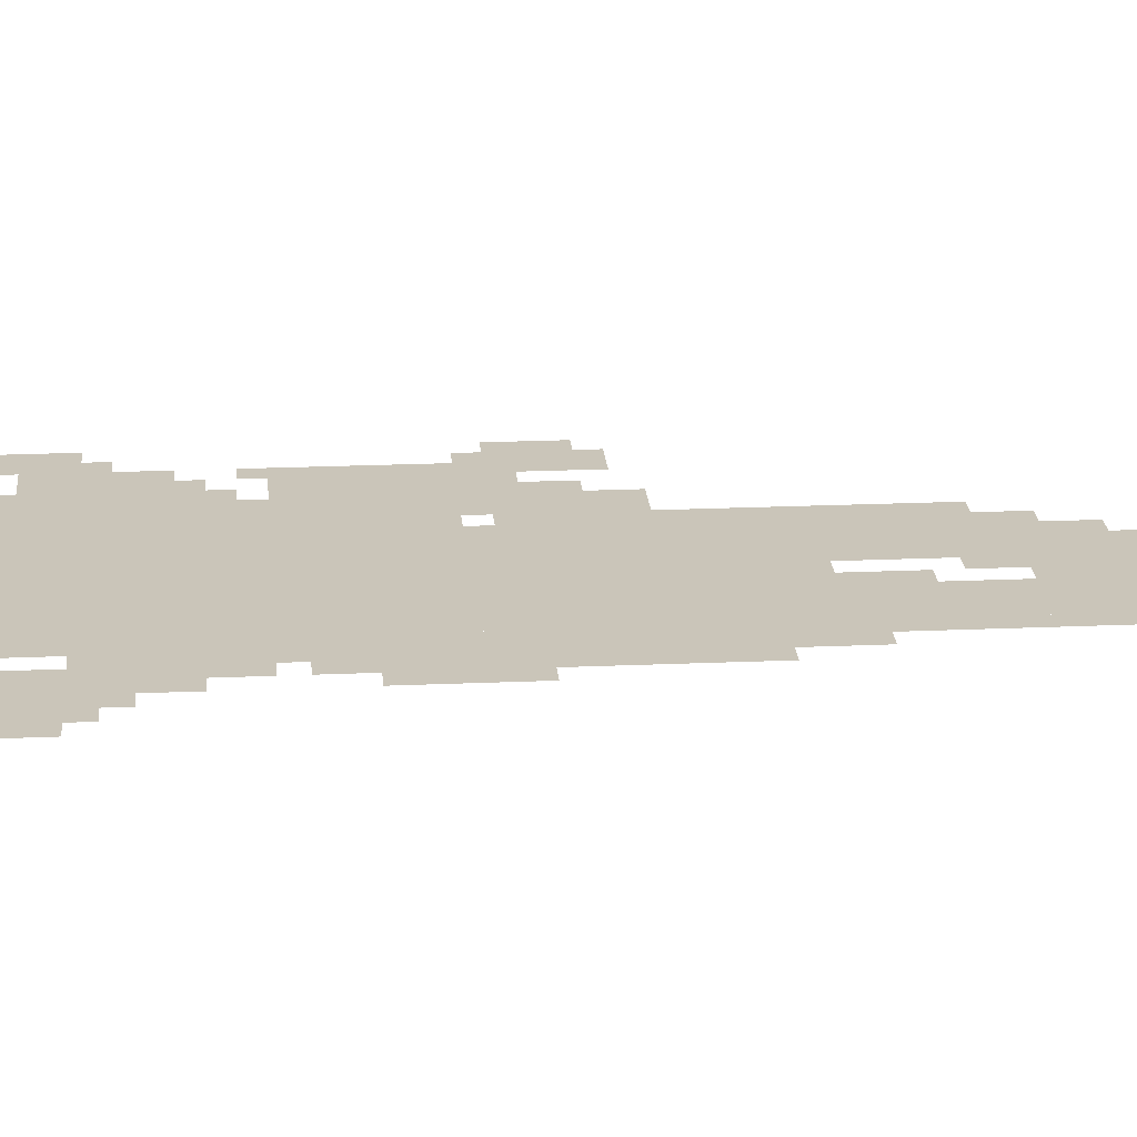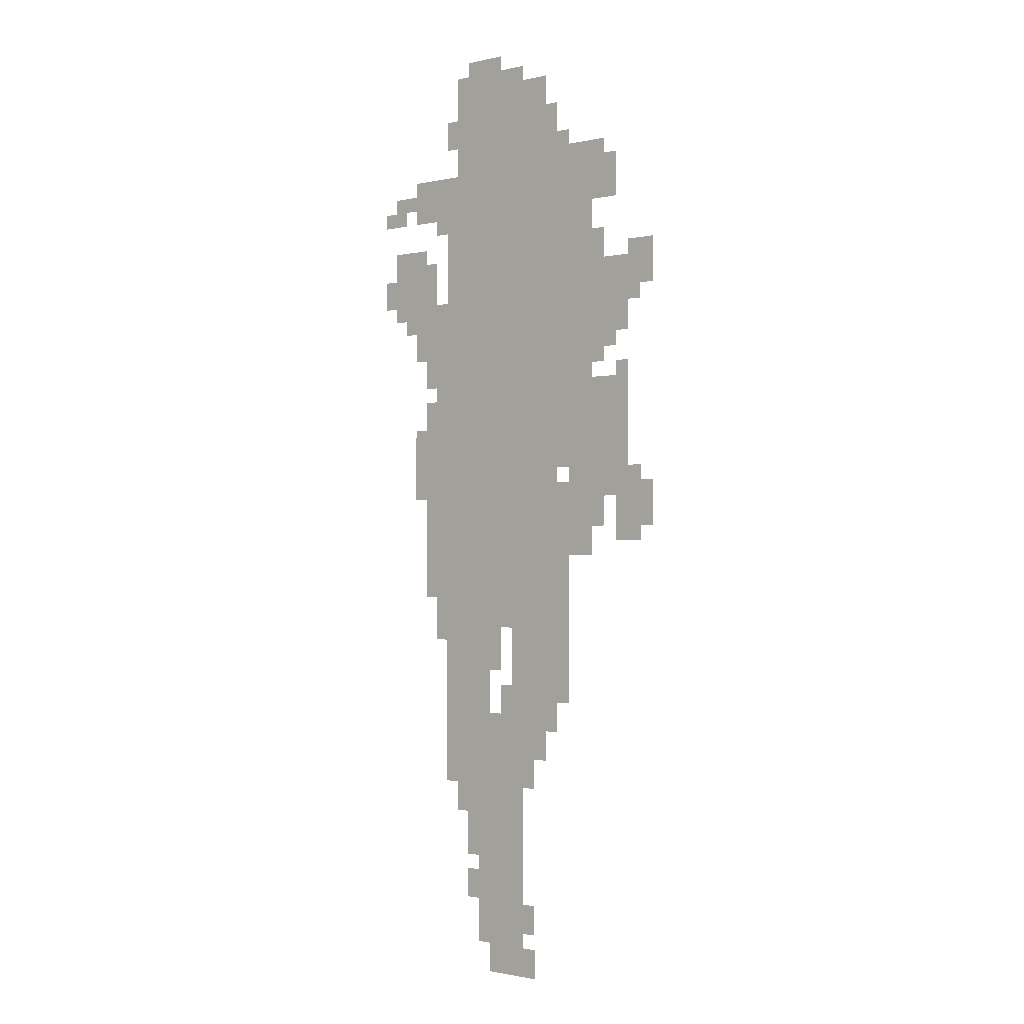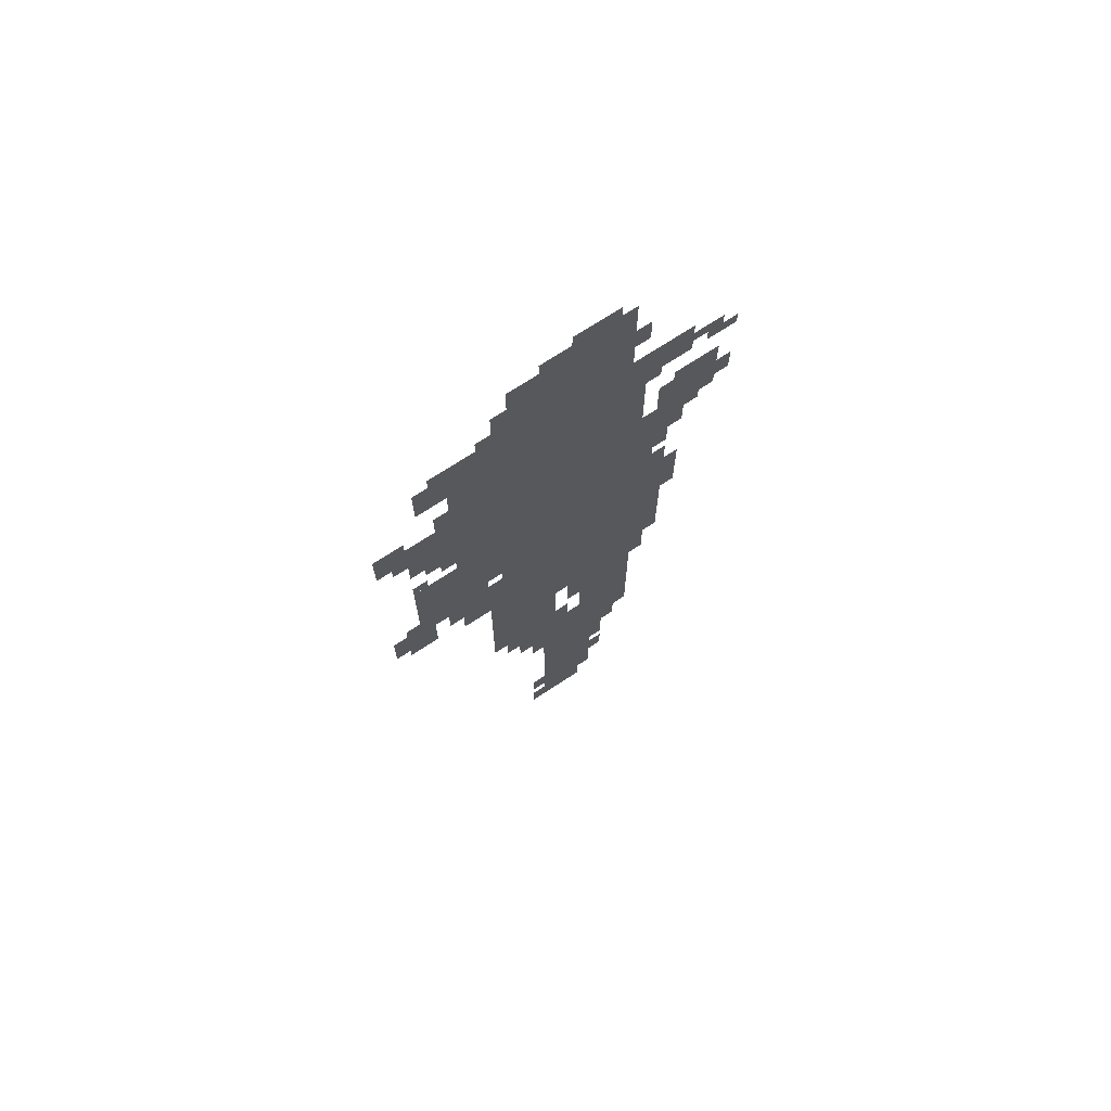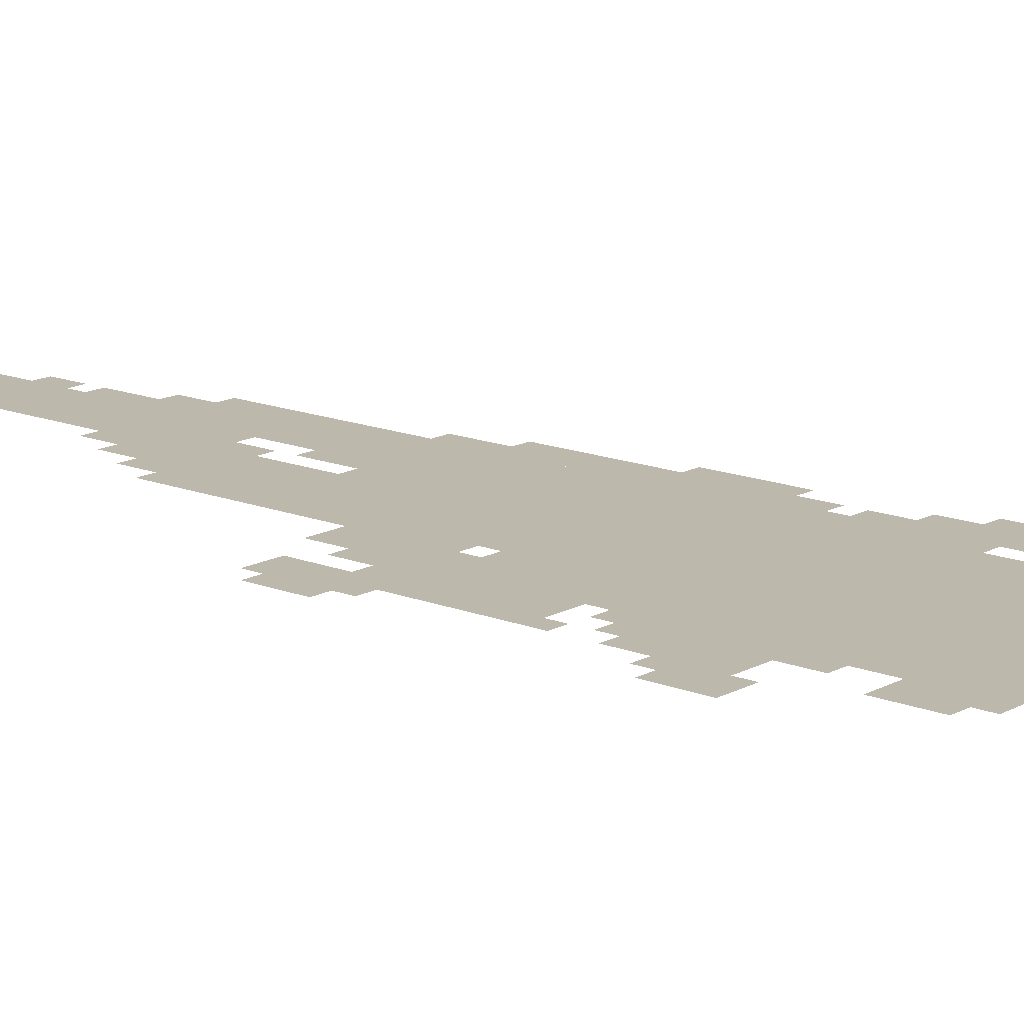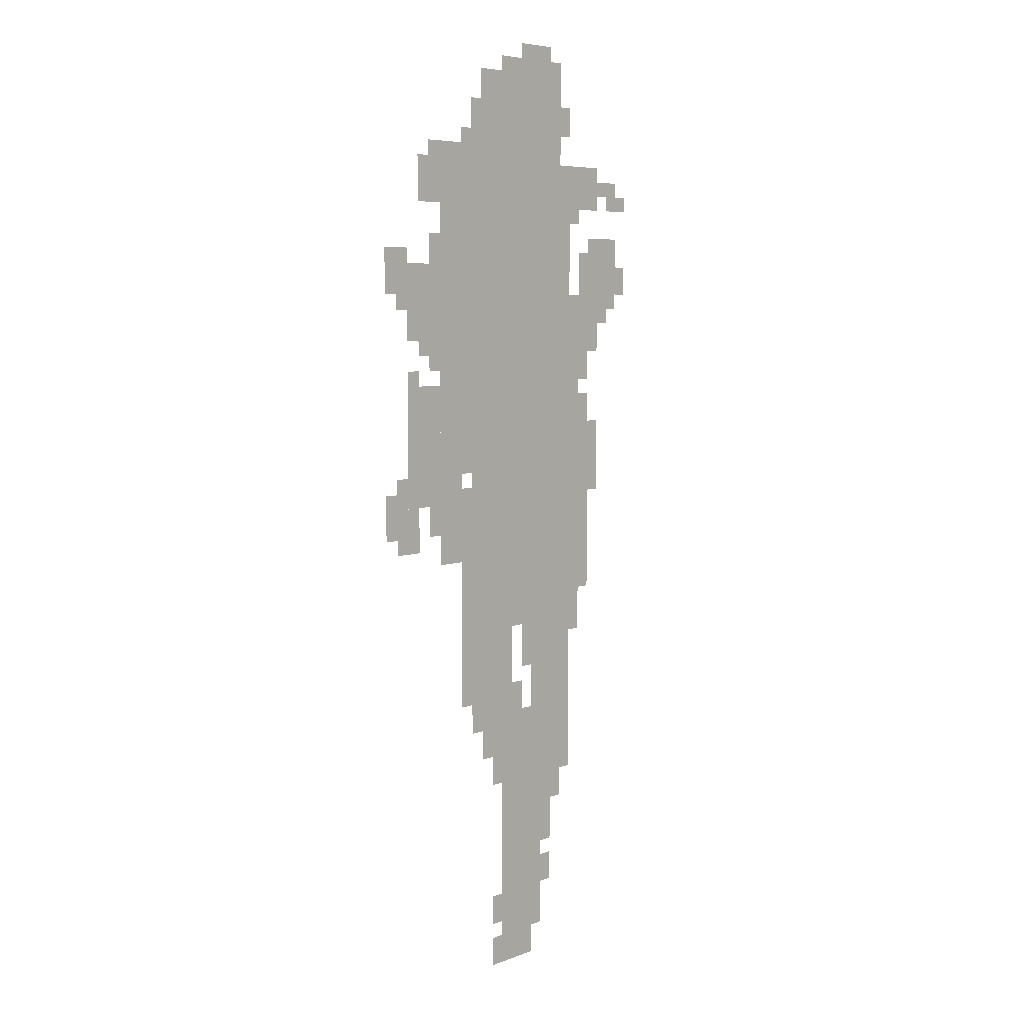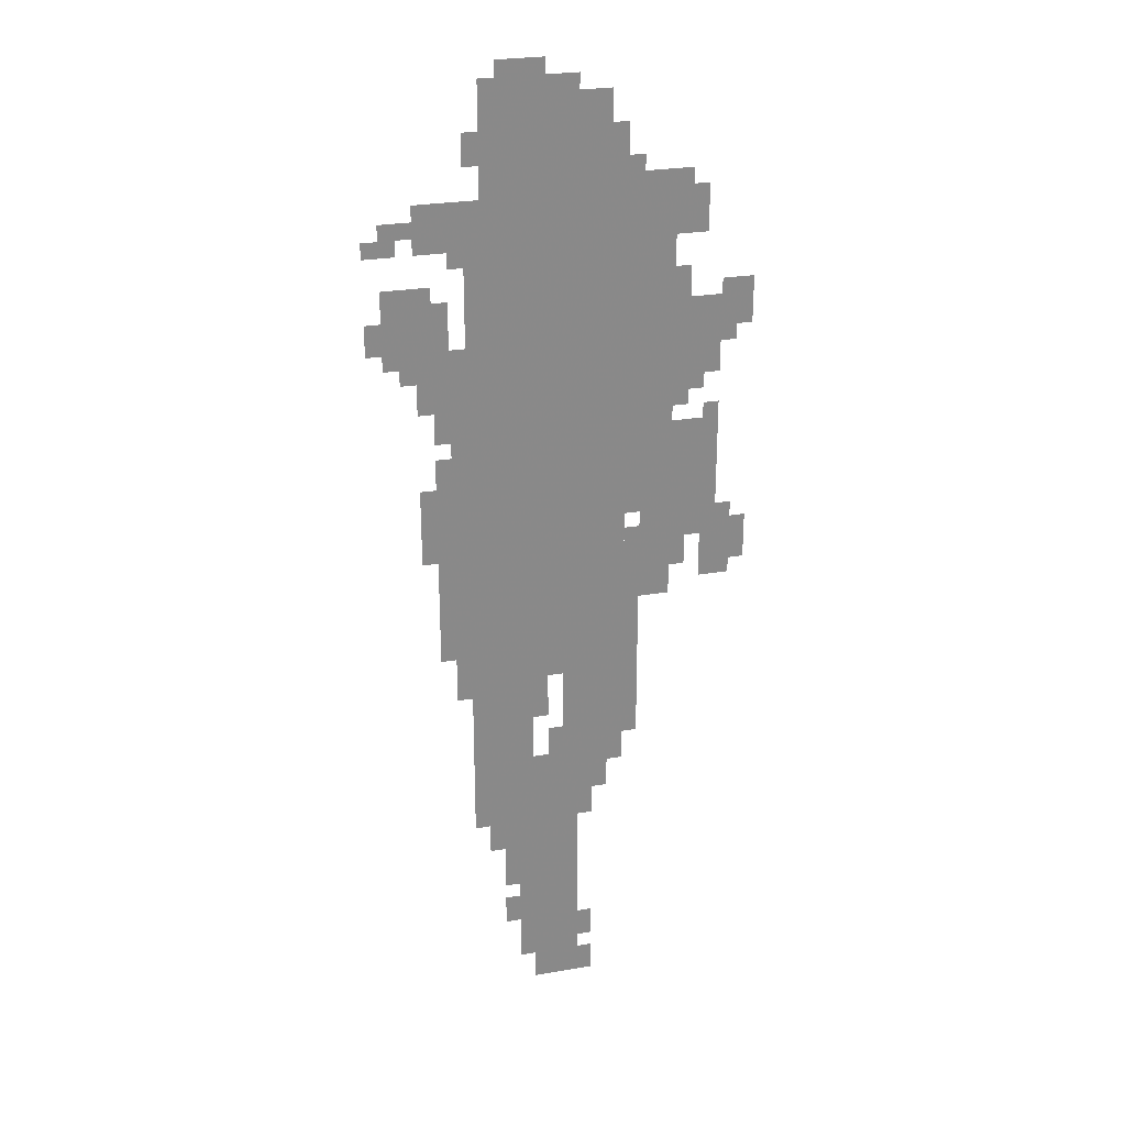
<metadata>
{"format":"obj","ext":"obj","renderer":"f3d","projection":"perspective","resolution":1024,"background":"white","views":[{"elev":20.6,"azim":-94.6,"up":"+Z"},{"elev":-1.3,"azim":39.7,"up":"+Y"},{"elev":71.3,"azim":146.7,"up":"+Y"},{"elev":14.8,"azim":130.6,"up":"+Z"},{"elev":6.3,"azim":132.7,"up":"+Y"},{"elev":26.8,"azim":-14.9,"up":"+Y"}]}
</metadata>
<code>
g fulankelin_2_rw-mesh
v -256 767 0
v -256 1311 0
v -544 1311 0
v -544 767 0
v -256 1311 0
v -256 1855 0
v -544 1855 0
v -544 1311 0
v -160 1119 0
v -160 1471 0
v -256 1471 0
v -256 1119 0
v -160 1471 0
v -160 1823 0
v -256 1823 0
v -256 1471 0
v -288 1855 0
v -288 1983 0
v -544 1983 0
v -544 1855 0
v -352 287 0
v -352 575 0
v -448 575 0
v -448 287 0
v -352 0 0
v -352 287 0
v -448 287 0
v -448 0 0
v -224 607 0
v -224 767 0
v -384 767 0
v -384 607 0
v -544 1087 0
v -544 1791 0
v -576 1791 0
v -576 1087 0
v -544 415 0
v -544 1087 0
v -576 1087 0
v -576 415 0
v -448 543 0
v -448 767 0
v -544 767 0
v -544 543 0
v -448 351 0
v -448 543 0
v -544 543 0
v -544 351 0
v -608 1471 0
v -608 1599 0
v -736 1599 0
v -736 1471 0
v -160 927 0
v -160 1087 0
v -256 1087 0
v -256 927 0
v -64 1407 0
v -64 1567 0
v -160 1567 0
v -160 1407 0
v -576 831 0
v -576 1055 0
v -640 1055 0
v -640 831 0
v -576 1055 0
v -576 1279 0
v -640 1279 0
v -640 1055 0
v -64 1055 0
v -64 1183 0
v -160 1183 0
v -160 1055 0
v -64 1183 0
v -64 1311 0
v -160 1311 0
v -160 1183 0
v -576 1695 0
v -576 1791 0
v -672 1791 0
v -672 1695 0
v -288 479 0
v -288 607 0
v -352 607 0
v -352 479 0
v -96 1695 0
v -96 1791 0
v -160 1791 0
v -160 1695 0
v 0 1503 0
v 0 1599 0
v -64 1599 0
v -64 1503 0
v -416 1983 0
v -416 2047 0
v -512 2047 0
v -512 1983 0
v 0 991 0
v 0 1087 0
v -64 1087 0
v -64 991 0
v -448 191 0
v -448 351 0
v -480 351 0
v -480 191 0
v -448 63 0
v -448 191 0
v -480 191 0
v -480 63 0
v -576 1375 0
v -576 1503 0
v -608 1503 0
v -608 1375 0
v -640 1119 0
v -640 1215 0
v -672 1215 0
v -672 1119 0
v -224 831 0
v -224 927 0
v -256 927 0
v -256 831 0
v -576 1279 0
v -576 1375 0
v -608 1375 0
v -608 1279 0
v -608 1375 0
v -608 1471 0
v -640 1471 0
v -640 1375 0
v -128 1567 0
v -128 1631 0
v -160 1631 0
v -160 1567 0
v -96 1375 0
v -96 1407 0
v -160 1407 0
v -160 1375 0
v -736 1503 0
v -736 1567 0
v -768 1567 0
v -768 1503 0
v -704 1695 0
v -704 1727 0
v -768 1727 0
v -768 1695 0
v -256 1855 0
v -256 1919 0
v -288 1919 0
v -288 1855 0
v -544 1855 0
v -544 1919 0
v -576 1919 0
v -576 1855 0
v -672 1727 0
v -672 1759 0
v -736 1759 0
v -736 1727 0
v -160 1087 0
v -160 1119 0
v -224 1119 0
v -224 1087 0
v -480 159 0
v -480 223 0
v -512 223 0
v -512 159 0
v -320 95 0
v -320 159 0
v -352 159 0
v -352 95 0
v -320 0 0
v -320 63 0
v -352 63 0
v -352 0 0
v -320 415 0
v -320 479 0
v -352 479 0
v -352 415 0
v -128 991 0
v -128 1055 0
v -160 1055 0
v -160 991 0
v -384 575 0
v -384 639 0
v -416 639 0
v -416 575 0
v -256 543 0
v -256 607 0
v -288 607 0
v -288 543 0
v -352 1983 0
v -352 2015 0
v -416 2015 0
v -416 1983 0
v -640 1055 0
v -640 1119 0
v -672 1119 0
v -672 1055 0
v -640 1599 0
v -640 1631 0
v -704 1631 0
v -704 1599 0
v -64 991 0
v -64 1055 0
v -96 1055 0
v -96 991 0
v -640 1407 0
v -640 1471 0
v -672 1471 0
v -672 1407 0
v -224 767 0
v -224 831 0
v -256 831 0
v -256 767 0
v -576 767 0
v -576 831 0
v -608 831 0
v -608 767 0
v -480 287 0
v -480 351 0
v -512 351 0
v -512 287 0
v -608 1311 0
v -608 1375 0
v -640 1375 0
v -640 1311 0
v -416 703 0
v -416 767 0
v -448 767 0
v -448 703 0
v -576 1663 0
v -576 1695 0
v -608 1695 0
v -608 1663 0
v -32 1471 0
v -32 1503 0
v -64 1503 0
v -64 1471 0
v -64 1311 0
v -64 1343 0
v -96 1343 0
v -96 1311 0
v -128 1343 0
v -128 1375 0
v -160 1375 0
v -160 1343 0
v -672 1439 0
v -672 1471 0
v -704 1471 0
v -704 1439 0
v -352 575 0
v -352 607 0
v -384 607 0
v -384 575 0
v -32 959 0
v -32 991 0
v -64 991 0
v -64 959 0
v -32 1087 0
v -32 1119 0
v -64 1119 0
v -64 1087 0
v -128 1791 0
v -128 1823 0
v -160 1823 0
v -160 1791 0
v -64 959 0
v -64 991 0
v -96 991 0
v -96 959 0
v -576 735 0
v -576 767 0
v -608 767 0
v -608 735 0
v -704 1599 0
v -704 1631 0
v -736 1631 0
v -736 1599 0
v -640 1375 0
v -640 1407 0
v -672 1407 0
v -672 1375 0
v -512 1983 0
v -512 2015 0
v -544 2015 0
v -544 1983 0
v -224 1823 0
v -224 1855 0
v -256 1855 0
v -256 1823 0
v -416 671 0
v -416 703 0
v -448 703 0
v -448 671 0
v -480 255 0
v -480 287 0
v -512 287 0
v -512 255 0
g fulankelin_2_rw-mesh_0
f 3 2 1
f 1 4 3
f 7 6 5
f 5 8 7
f 11 10 9
f 9 12 11
f 15 14 13
f 13 16 15
f 19 18 17
f 17 20 19
f 23 22 21
f 21 24 23
f 27 26 25
f 25 28 27
f 31 30 29
f 29 32 31
f 35 34 33
f 33 36 35
f 39 38 37
f 37 40 39
f 43 42 41
f 41 44 43
f 47 46 45
f 45 48 47
f 51 50 49
f 49 52 51
f 55 54 53
f 53 56 55
f 59 58 57
f 57 60 59
f 63 62 61
f 61 64 63
f 67 66 65
f 65 68 67
f 71 70 69
f 69 72 71
f 75 74 73
f 73 76 75
f 79 78 77
f 77 80 79
f 83 82 81
f 81 84 83
f 87 86 85
f 85 88 87
f 91 90 89
f 89 92 91
f 95 94 93
f 93 96 95
f 99 98 97
f 97 100 99
f 103 102 101
f 101 104 103
f 107 106 105
f 105 108 107
f 111 110 109
f 109 112 111
f 115 114 113
f 113 116 115
f 119 118 117
f 117 120 119
f 123 122 121
f 121 124 123
f 127 126 125
f 125 128 127
f 131 130 129
f 129 132 131
f 135 134 133
f 133 136 135
f 139 138 137
f 137 140 139
f 143 142 141
f 141 144 143
f 147 146 145
f 145 148 147
f 151 150 149
f 149 152 151
f 155 154 153
f 153 156 155
f 159 158 157
f 157 160 159
f 163 162 161
f 161 164 163
f 167 166 165
f 165 168 167
f 171 170 169
f 169 172 171
f 175 174 173
f 173 176 175
f 179 178 177
f 177 180 179
f 183 182 181
f 181 184 183
f 187 186 185
f 185 188 187
f 191 190 189
f 189 192 191
f 195 194 193
f 193 196 195
f 199 198 197
f 197 200 199
f 203 202 201
f 201 204 203
f 207 206 205
f 205 208 207
f 211 210 209
f 209 212 211
f 215 214 213
f 213 216 215
f 219 218 217
f 217 220 219
f 223 222 221
f 221 224 223
f 227 226 225
f 225 228 227
f 231 230 229
f 229 232 231
f 235 234 233
f 233 236 235
f 239 238 237
f 237 240 239
f 243 242 241
f 241 244 243
f 247 246 245
f 245 248 247
f 251 250 249
f 249 252 251
f 255 254 253
f 253 256 255
f 259 258 257
f 257 260 259
f 263 262 261
f 261 264 263
f 267 266 265
f 265 268 267
f 271 270 269
f 269 272 271
f 275 274 273
f 273 276 275
f 279 278 277
f 277 280 279
f 283 282 281
f 281 284 283
f 287 286 285
f 285 288 287
f 291 290 289
f 289 292 291
f 295 294 293
f 293 296 295

</code>
